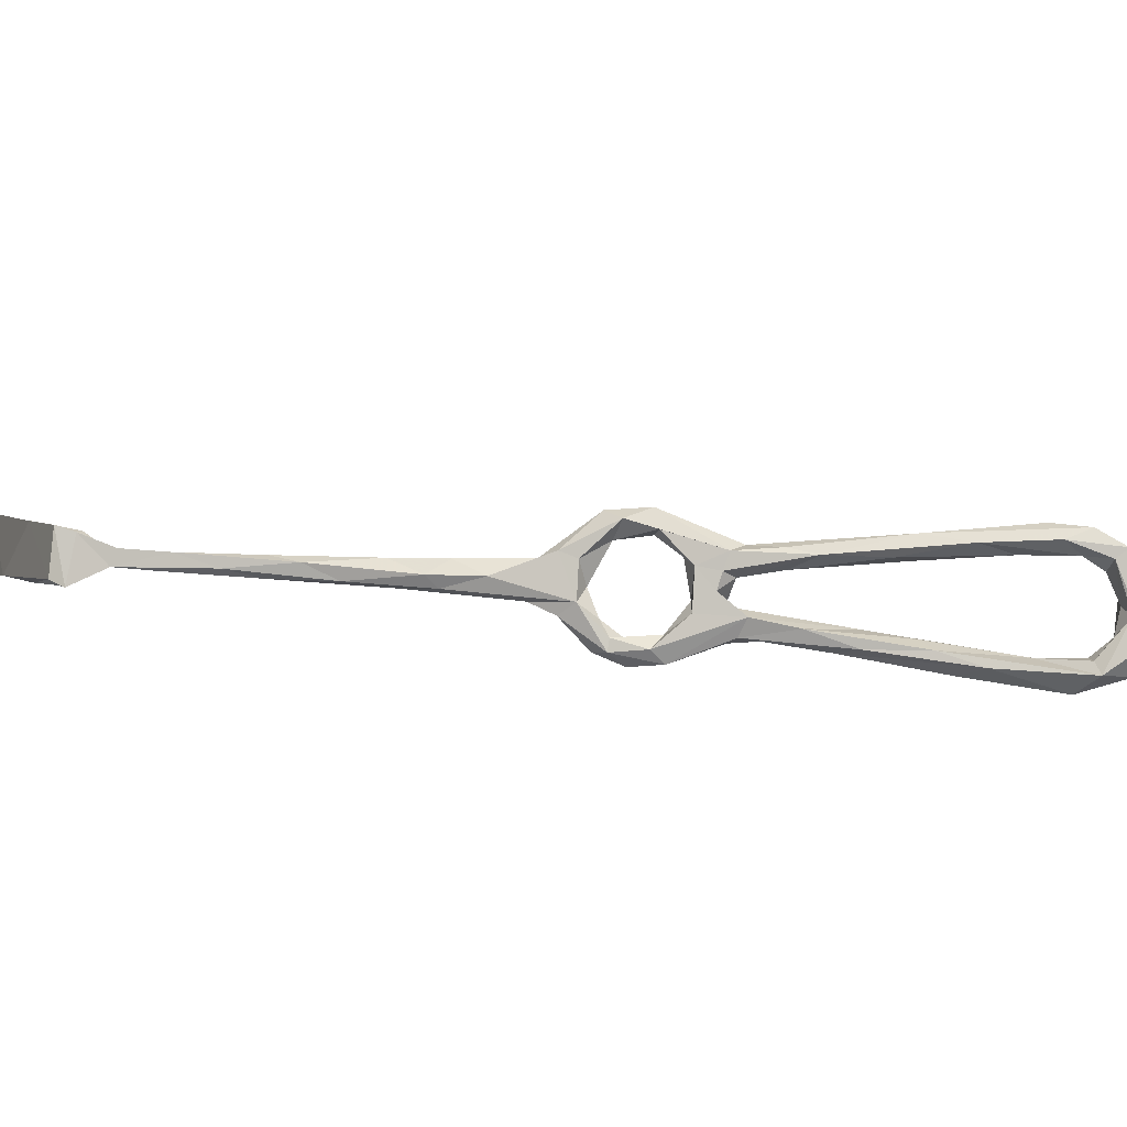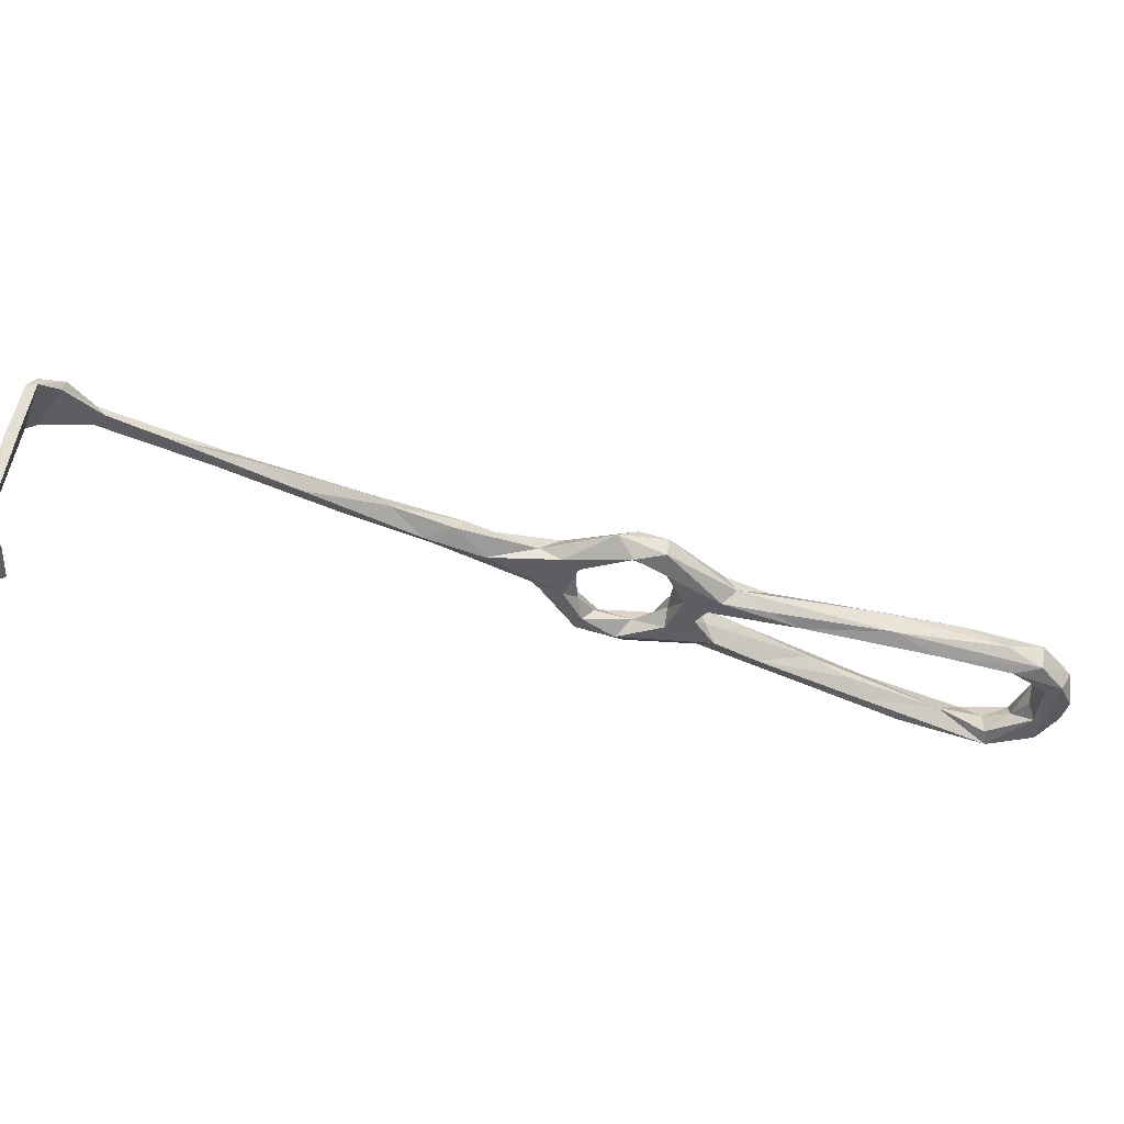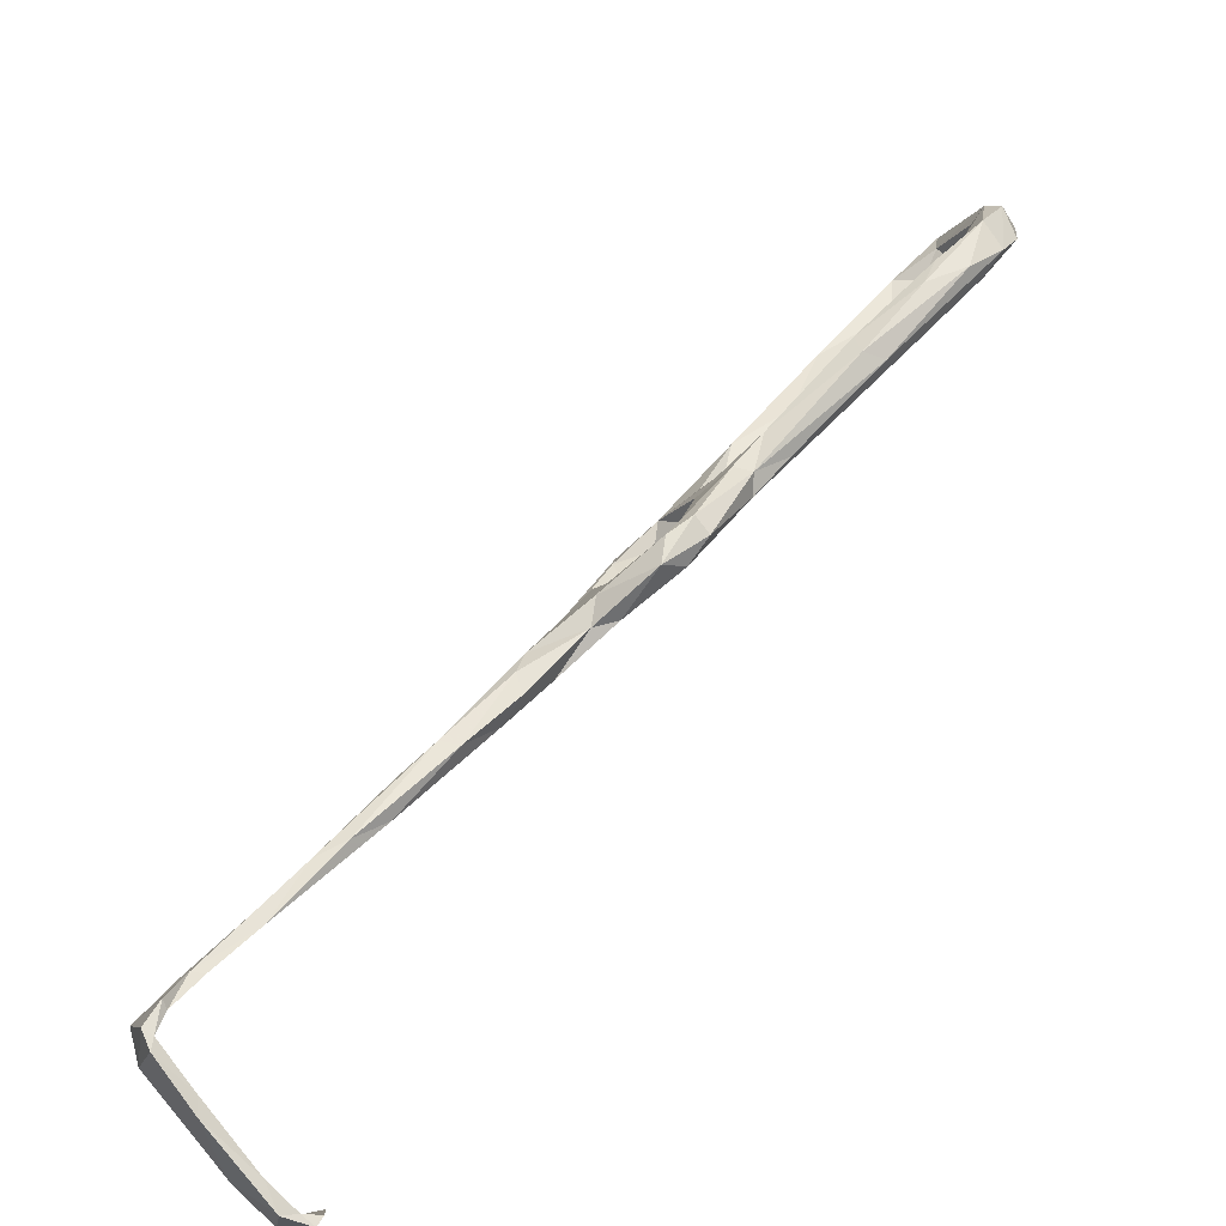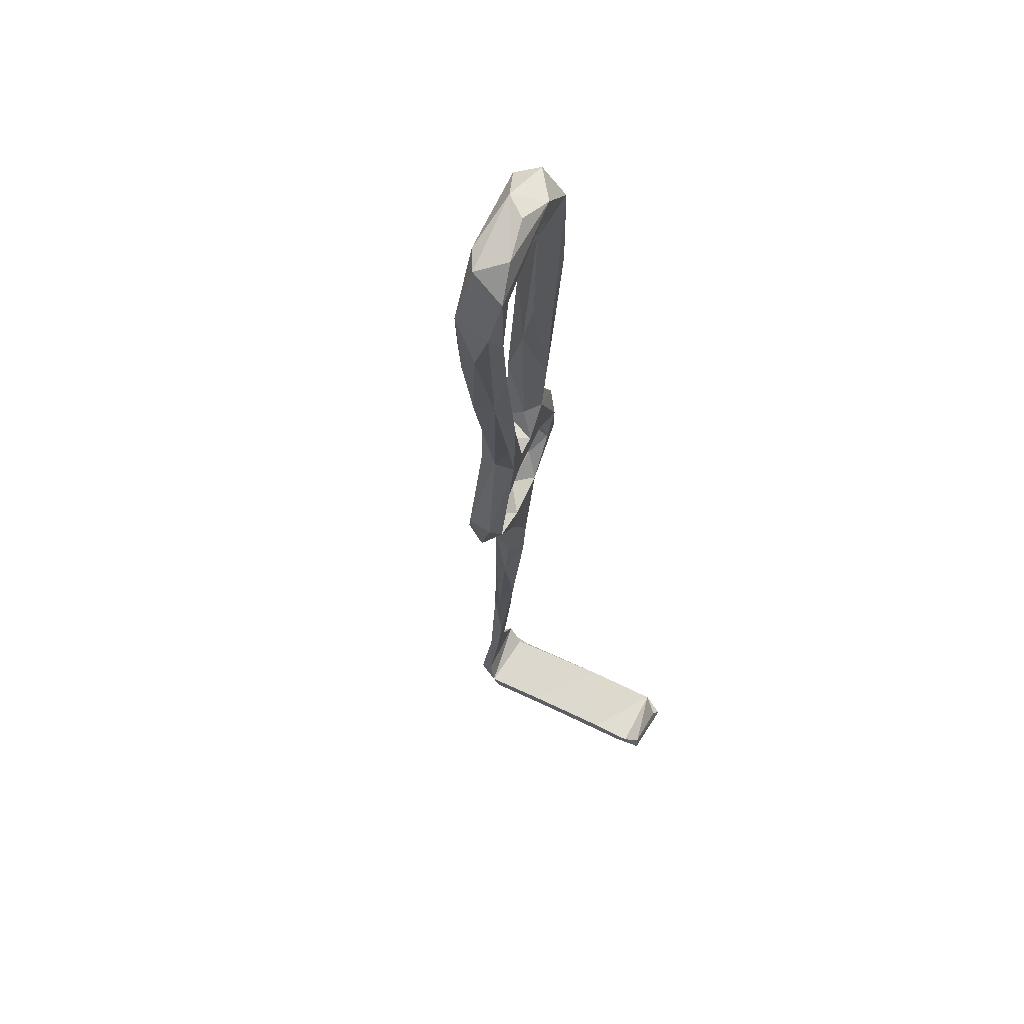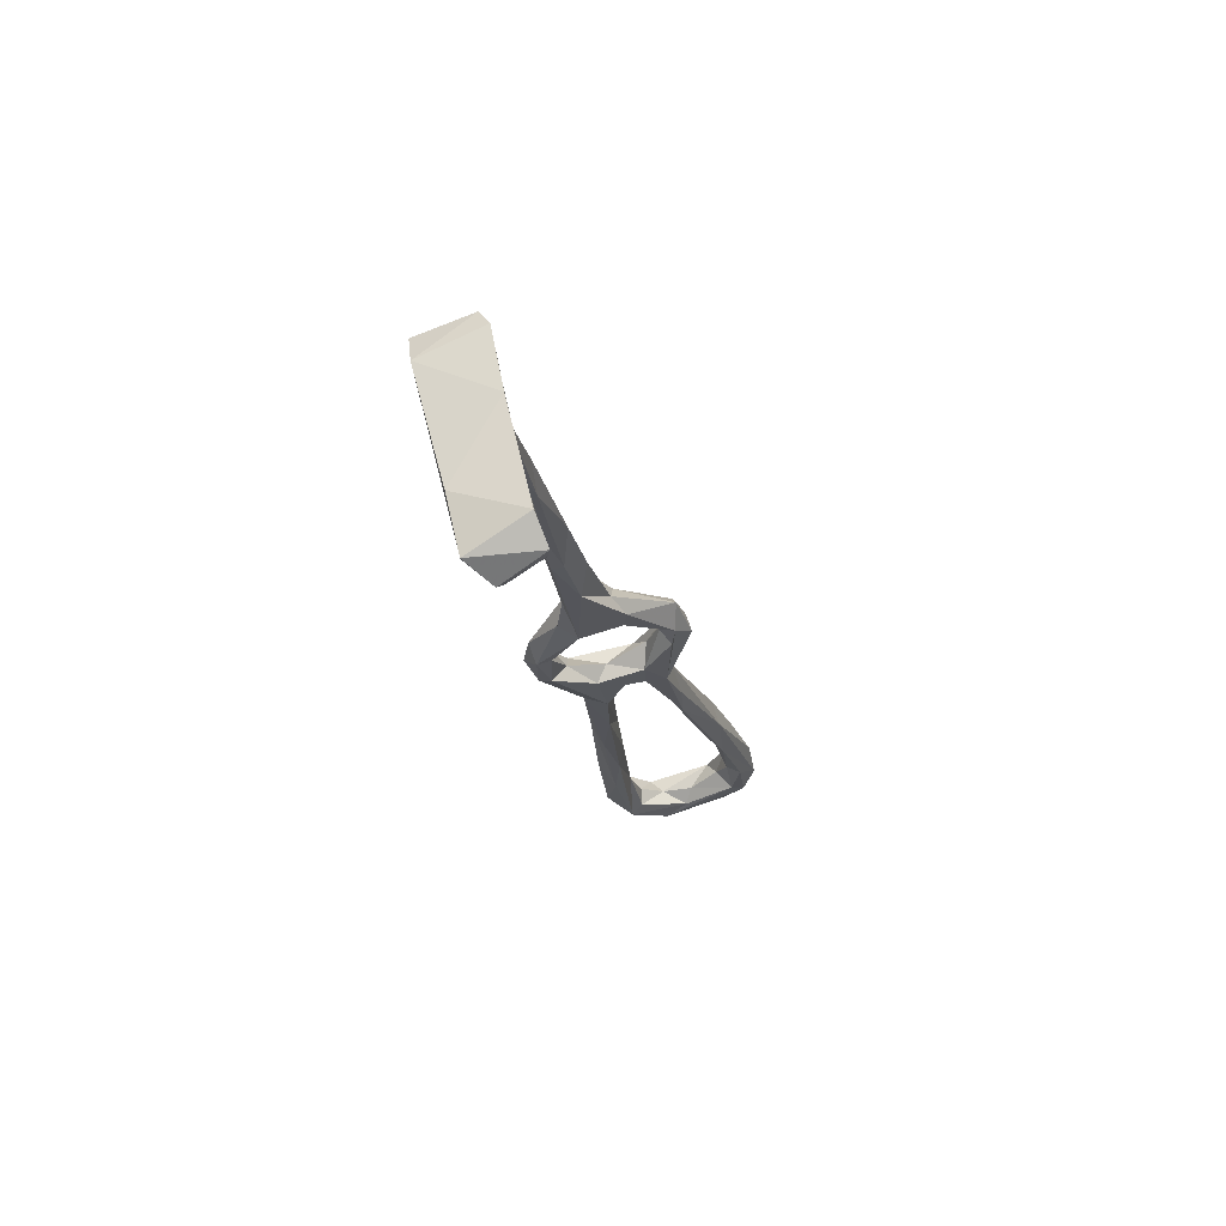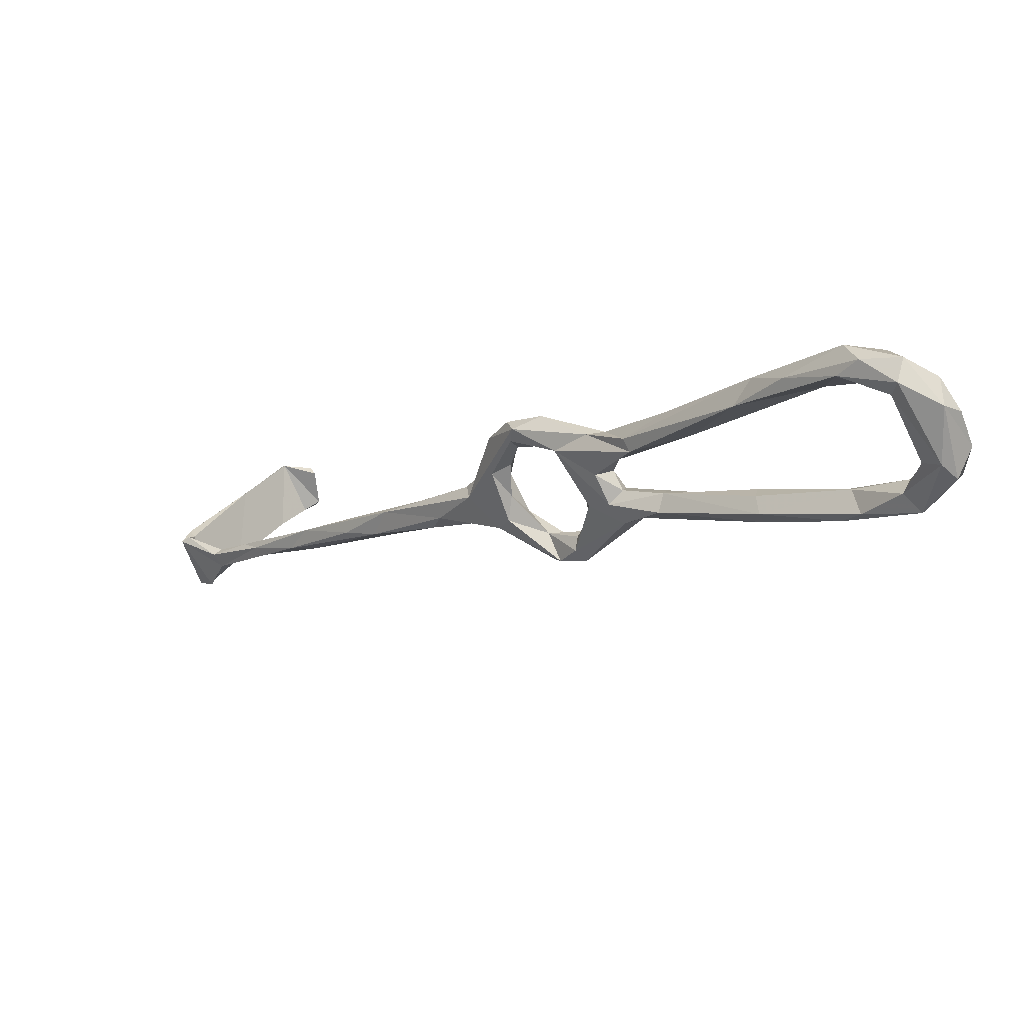
<metadata>
{"format":"obj","ext":"obj","renderer":"f3d","projection":"perspective","resolution":1024,"background":"white","views":[{"elev":-78.7,"azim":44.6,"up":"+Z"},{"elev":-20.3,"azim":25.1,"up":"+Z"},{"elev":-58.5,"azim":38.4,"up":"+Y"},{"elev":23.2,"azim":102.9,"up":"+Y"},{"elev":-12.0,"azim":-33.5,"up":"+Z"},{"elev":60.7,"azim":34.9,"up":"+Y"}]}
</metadata>
<code>
v 76.82 -116.7 -327.8
v 77.38 -116 -326
v 79.32 -108.7 -328.5
v 66.65 -111.5 -329.2
v 77.34 -106.9 -331.1
v 74.7 -120.9 -328
v 73.42 -119.7 -326.2
v 76.64 -107.1 -329.2
v 81.06 -108.5 -330.5
v 67.55 -110.4 -330.7
v 67.01 -113.9 -332.8
v 64.78 -115.5 -334
v 143.5 -20.28 -352.3
v 158.3 -12.66 -355.6
v 153.6 -18.03 -351.9
v 147.2 -18.12 -356.9
v 161 -12.39 -358
v 143.8 -23.28 -351.4
v 150.8 -22.15 -354.3
v 141 -22.69 -354.3
v 176.8 4.65 -363.4
v 172.1 2.129 -360
v 171.4 -5.643 -361.1
v 179.3 3.391 -358.4
v 165.3 -14.16 -359
v 164.6 -16.26 -355.3
v 169.2 -5.542 -353.4
v 166.8 -4.98 -354.7
v 185.8 11.26 -361.8
v 77.02 -133.7 -363.7
v 76.29 -132.7 -360.8
v 74.26 -133.9 -358.4
v 78.09 -131.5 -364.1
v 66.98 -126.5 -364.8
v 72.97 -126.1 -368.1
v 67.82 -125.1 -364.6
v 74.93 -125.5 -367.3
v 227.2 30.67 -361
v 224.1 33.58 -360.2
v 220.2 41.54 -365.4
v 226.3 32.4 -366.9
v 66.82 -120.5 -351.3
v 65.93 -123.9 -354.7
v 75.09 -130.4 -353.6
v 74.67 -124.7 -338.4
v 73.32 -127.3 -340.2
v 73.52 -122.9 -328.8
v 178 -15.38 -350.6
v 167.8 -21.52 -349.7
v 168.5 -20.23 -353.2
v 171.9 -23.39 -348.9
v 163.2 -17.48 -351.6
v 164.3 -21.65 -356.5
v 176.7 -14.58 -354.2
v 167.8 -23.52 -355.7
v 171.6 -25.27 -355
v 183.7 -12.97 -358.1
v 193.2 -2.999 -358.7
v 197.2 0.806 -352.5
v 194.5 0.1242 -355.7
v 174.3 -23.35 -352
v 197.7 -3.584 -353.8
v 200 -2.844 -358.1
v 199.2 28.47 -365.3
v 201.6 36.61 -363.2
v 185.8 18.12 -359
v 186.8 13.98 -365.8
v 191.8 22.89 -368.4
v 186 20.82 -364.3
v 192.4 28.58 -362.6
v 199.6 37.9 -368.4
v 210.4 13.04 -359.4
v 214.5 14.45 -355.3
v 211.4 8.997 -355.2
v 218.9 12.59 -359.2
v 224.4 18.42 -362.9
v 219.7 22.54 -358.2
v 219.1 21.11 -362.2
v 206.7 5.366 -361.8
v 218.8 15.88 -364.1
v 220.2 26.49 -362.6
v 224.2 21.77 -357.3
v 147.2 -22.61 -357.6
v 157.9 -21.9 -356.9
v 206.2 38 -371.7
v 207 35.49 -369.6
v 203.9 40.87 -365.6
v 210.3 43.53 -368.5
v 206.6 35.36 -366.2
v 211.4 38.72 -364
v 163.7 -25.08 -349.1
v 159.1 -23.09 -353.2
v 163.7 -29.74 -349.4
v 179.6 -18.52 -355.9
v 164.6 -27.84 -354.5
v 216.4 39.71 -371
v 217.9 34.48 -368.8
v 222.4 38.45 -368
v 211.9 42.79 -364.1
v 83.68 -99.98 -332.7
v 89.15 -100.2 -333.3
v 226.5 25.15 -365.7
v 223.1 24.83 -365.9
v 217.7 32.47 -365.5
v 220.7 30.56 -360.4
v 212.7 35.81 -366.3
v 149 -44 -350.5
v 147.1 -47.9 -349.4
v 143 -38.48 -352.8
v 145.9 -38.63 -348.8
v 158.7 -46.81 -345.7
v 155.9 -41.49 -347.4
v 160.8 -43.64 -350.2
v 142.9 -49.21 -346.9
v 146 -45.07 -344.3
v 161.1 -42.03 -343.8
v 147.7 -41.73 -345.3
v 140.7 -27.68 -356.1
v 133.6 -53.91 -348.9
v 97.2 -89.19 -333.7
v 103.1 -86.38 -336.1
v 87.81 -96.49 -332.2
v 99.29 -83.46 -336.9
v 94.46 -91.1 -336.6
v 107.6 -80.96 -340.2
v 162.4 -36.54 -347.7
v 163.6 -37.27 -345.2
v 164.4 -37.27 -351.2
v 166.2 -38.85 -345.2
v 117.7 -68.95 -338.8
v 118.3 -63.36 -341.9
v 131 -57.11 -342
v 120.7 -69.73 -341.5
v 110.7 -73.85 -337.6
v 124.5 -58.4 -346
v 110.9 -72.74 -342
v 124.6 -62.49 -346.3
v 135.3 -44.8 -348.2
v 130.4 -60.79 -344.5
v 143 -29.35 -355.3
v 138 -39.01 -351.1
v 137.9 -29.32 -352.5
v 143.6 -32.82 -351.7
v 166.5 -40.79 -349.1
v 141.5 -33.69 -348.3
v 137.7 -42.84 -345.6
v 144.6 -26.73 -352.8
v 132.5 -52.27 -342.5
f 109 138 141
f 20 118 142
f 114 115 148
f 57 63 94
f 13 20 142
f 57 79 63
f 97 104 106
f 121 125 133
f 111 144 129
f 89 106 90
f 65 90 99
f 132 133 139
f 109 140 143
f 101 124 125
f 130 148 131
f 48 61 62
f 114 132 139
f 63 76 75
f 114 139 119
f 81 105 104
f 63 79 76
f 111 113 144
f 110 145 117
f 13 146 145
f 58 72 79
f 56 57 94
f 86 97 106
f 64 86 89
f 42 45 44
f 19 140 83
f 59 72 60
f 64 85 86
f 123 134 131
f 64 89 65
f 108 113 111
f 61 129 144
f 95 128 126
f 13 16 20
f 32 44 46
f 120 130 134
f 21 67 23
f 59 74 73
f 130 133 132
f 112 116 127
f 23 24 25
f 24 66 27
f 38 40 39
f 109 143 110
f 85 88 96
f 74 75 82
f 101 125 121
f 25 84 83
f 30 35 33
f 49 54 50
f 49 91 51
f 56 61 144
f 1 9 3
f 130 131 134
f 70 87 71
f 33 37 36
f 4 8 10
f 22 28 69
f 78 81 103
f 41 102 96
f 40 41 98
f 30 32 34
f 109 119 135
f 6 11 10
f 78 80 79
f 131 148 146
f 14 15 27
f 50 55 53
f 87 99 88
f 35 36 37
f 93 126 127
f 112 117 116
f 77 81 78
f 76 79 80
f 4 10 11
f 59 73 72
f 22 69 68
f 25 53 84
f 30 31 32
f 31 33 36
f 24 29 64
f 97 103 104
f 112 126 128
f 65 87 70
f 65 89 90
f 38 102 41
f 91 92 93
f 110 143 145
f 16 17 25
f 83 140 118
f 62 63 75
f 112 127 126
f 108 119 109
f 25 26 53
f 18 145 143
f 19 147 140
f 86 106 89
f 12 46 47
f 21 68 67
f 61 63 62
f 107 108 109
f 73 74 82
f 2 4 7
f 50 57 55
f 40 88 99
f 32 46 43
f 6 47 45
f 1 5 9
f 48 62 59
f 138 146 141
f 45 47 46
f 38 41 40
f 110 117 112
f 15 19 92
f 40 98 96
f 27 66 28
f 50 54 57
f 13 145 18
f 18 143 147
f 130 132 148
f 12 42 43
f 39 90 105
f 39 77 82
f 23 67 29
f 100 122 123
f 14 28 17
f 30 33 31
f 39 105 77
f 115 146 148
f 2 3 4
f 141 146 142
f 133 137 139
f 13 18 15
f 15 91 49
f 96 103 97
f 92 95 93
f 3 9 101
f 15 18 19
f 34 43 36
f 64 67 85
f 75 76 82
f 107 110 112
f 117 145 146
f 5 124 101
f 119 139 137
f 17 28 22
f 109 135 138
f 116 129 127
f 15 49 52
f 48 49 51
f 3 122 8
f 81 104 103
f 11 42 12
f 48 51 61
f 56 128 95
f 33 35 37
f 36 43 42
f 115 117 146
f 51 129 61
f 90 106 105
f 112 128 113
f 85 96 97
f 39 40 99
f 7 12 47
f 38 39 82
f 96 102 103
f 66 70 69
f 58 60 72
f 104 105 106
f 78 103 80
f 76 80 102
f 16 118 20
f 5 8 100
f 67 68 85
f 123 136 124
f 36 42 44
f 1 10 5
f 17 22 21
f 55 57 56
f 24 27 26
f 6 7 47
f 120 121 130
f 34 36 35
f 17 21 23
f 13 14 16
f 2 7 6
f 121 133 130
f 26 52 53
f 24 26 25
f 1 3 2
f 3 8 4
f 77 105 81
f 65 70 66
f 29 67 64
f 72 77 78
f 38 76 102
f 13 15 14
f 1 6 10
f 1 2 6
f 131 135 136
f 68 69 71
f 65 99 87
f 54 60 58
f 49 50 52
f 48 59 54
f 4 12 7
f 11 45 42
f 59 62 74
f 118 141 142
f 38 82 76
f 135 137 136
f 54 58 57
f 109 141 118
f 32 43 34
f 30 34 35
f 131 146 138
f 54 59 60
f 56 144 113
f 140 147 143
f 40 96 88
f 5 100 124
f 31 44 32
f 12 43 46
f 64 65 66
f 120 123 122
f 24 64 66
f 44 45 46
f 53 95 84
f 50 53 52
f 73 82 77
f 111 116 115
f 14 27 28
f 5 10 8
f 41 96 98
f 51 91 127
f 51 127 129
f 111 129 116
f 93 95 126
f 18 147 19
f 19 83 84
f 21 22 68
f 28 66 69
f 61 94 63
f 107 113 108
f 56 113 128
f 119 137 135
f 71 87 88
f 131 138 135
f 111 115 114
f 114 148 132
f 31 36 44
f 108 111 114
f 4 11 12
f 108 114 119
f 72 78 79
f 17 23 25
f 100 123 124
f 15 52 27
f 14 17 16
f 101 121 120
f 5 101 9
f 16 25 83
f 26 27 52
f 56 94 61
f 62 75 74
f 15 92 91
f 123 131 136
f 19 84 92
f 71 88 85
f 72 73 77
f 84 95 92
f 53 55 95
f 55 56 95
f 91 93 127
f 69 70 71
f 57 58 79
f 23 29 24
f 16 83 118
f 85 97 86
f 68 71 85
f 39 99 90
f 120 134 123
f 125 137 133
f 8 122 100
f 125 136 137
f 3 120 122
f 124 136 125
f 13 142 146
f 107 112 113
f 48 54 49
f 3 101 120
f 109 118 140
f 80 103 102
f 6 45 11
f 115 116 117
f 107 109 110

</code>
